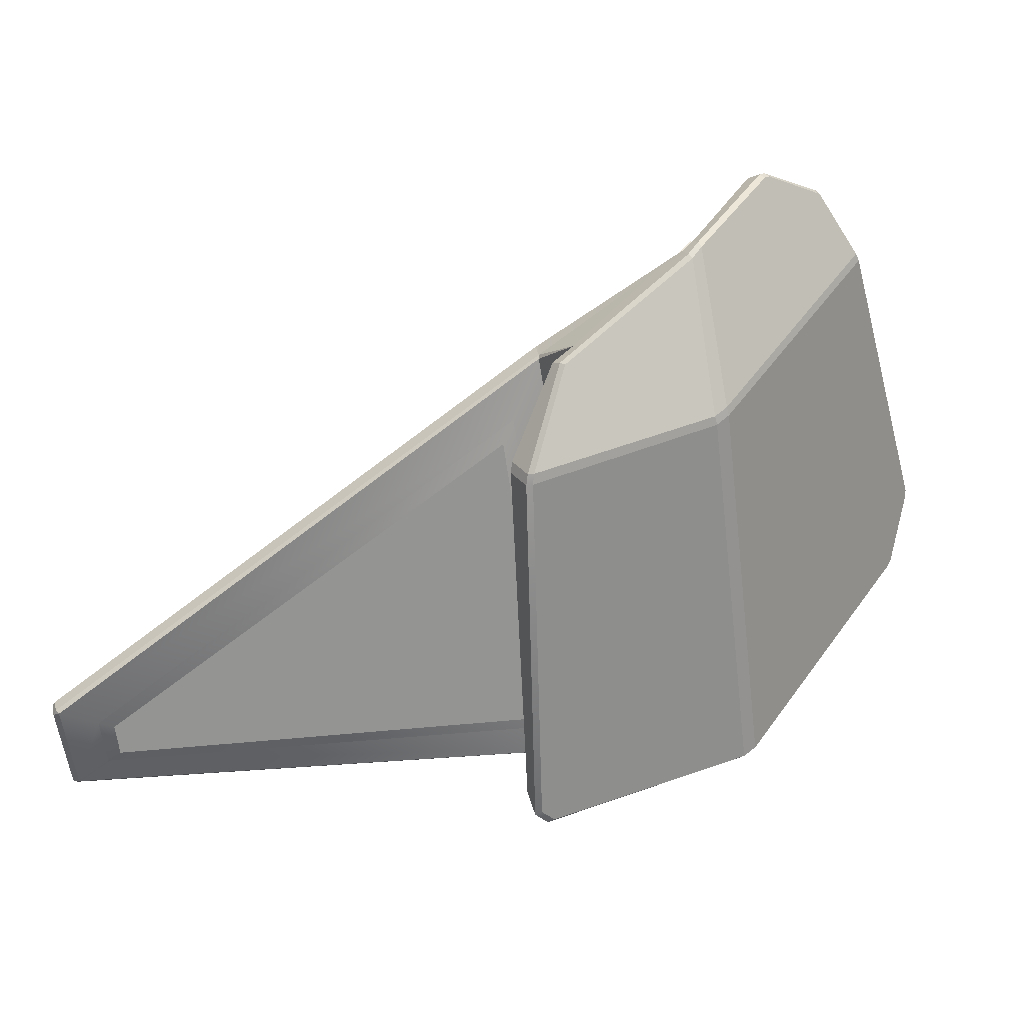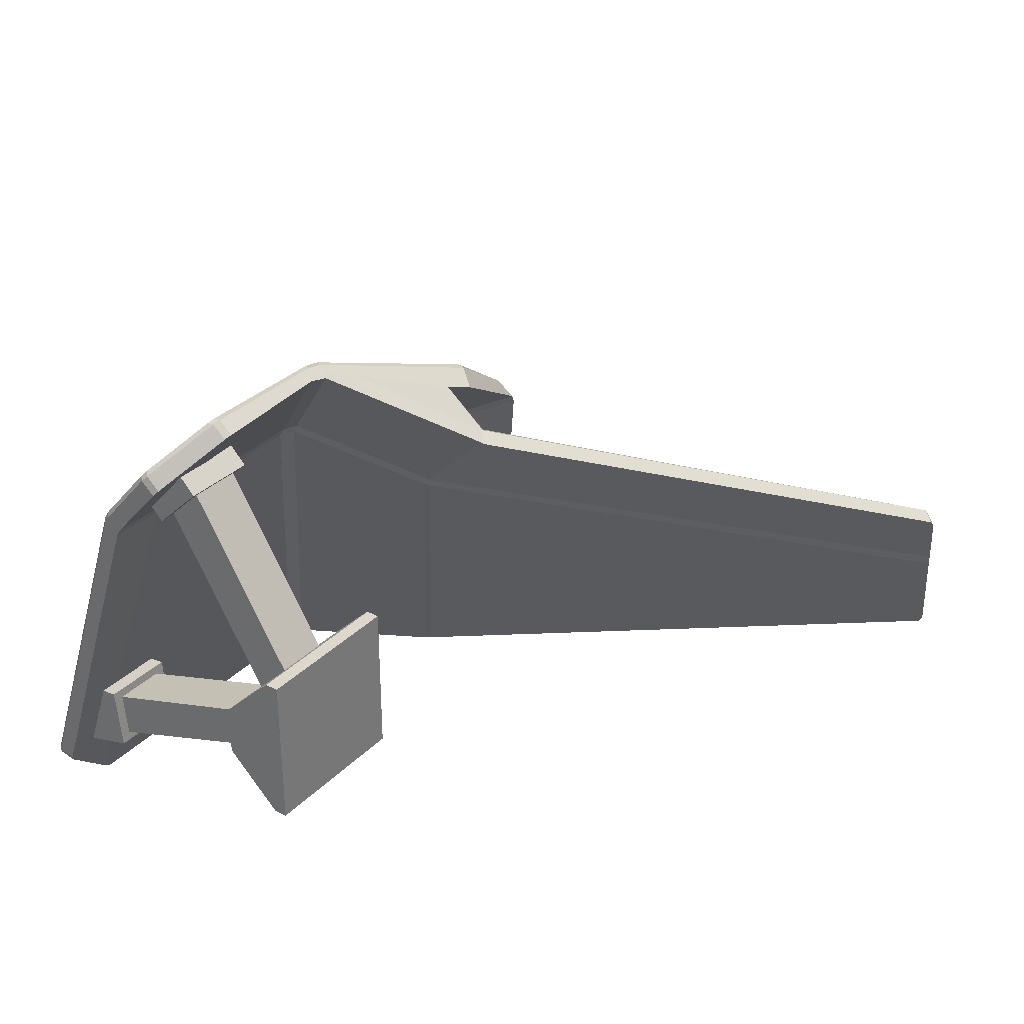
<metadata>
{"format":"obj","ext":"obj","renderer":"f3d","projection":"perspective","resolution":1024,"background":"white","views":[{"elev":51.0,"azim":-55.3,"up":"+Y"},{"elev":31.3,"azim":125.6,"up":"+Y"}]}
</metadata>
<code>
v -1.27 1.152 1.307
v -1.692 0.7998 0.4906
v -1.699 1.239 0.04032
v -0.892 1.872 0.6881
v -0.04645 -1.453 2.24
v -2.104 -1.466 2.278
v -1.159 1.11 1.365
v -0.02635 1.102 1.349
v -0.01935 -1.427 2.23
v 0.4395 1.103 1.352
v 0.0001958 -1.434 2.233
v 0.4102 -1.057 2.101
v 0.4298 -1.013 2.086
v -2.217 -1.466 2.248
v -2.708 -1.459 1.356
v -1.693 0.7485 0.523
v -1.27 1.099 1.338
v -0.02401 1.154 1.319
v -1.158 1.162 1.335
v -0.7806 1.892 0.7087
v 0.02412 1.869 0.6806
v 0.04917 1.848 0.698
v 0.4396 1.155 1.321
v 0.0695 1.853 0.6934
v 0.4214 1.561 0.9526
v 0.4396 1.526 0.9843
v -0.8462 1.944 0.8135
v -1.449 1.229 1.448
v 0.4075 1.229 1.448
v 0.02149 1.942 0.8148
v 0.04661 1.922 0.8328
v 0.06662 1.927 0.8284
v 0.3895 1.652 1.073
v 0.4075 1.616 1.104
v -2.148 -1.437 2.358
v -2.104 -1.466 2.278
v -0.04645 -1.453 2.24
v -0.04647 -1.433 2.353
v -2.795 -1.435 1.426
v -2.708 -1.459 1.356
v -2.217 -1.466 2.248
v -2.412 -1.44 2.077
v -2.267 -1.437 2.328
v 0.02412 1.869 0.6806
v -0.7806 1.892 0.7087
v -0.8248 1.949 0.7713
v 0.0241 1.946 0.7681
v 0.4395 1.103 1.352
v 0.4395 1.161 1.451
v 0.4298 -0.994 2.2
v 0.4298 -1.013 2.086
v 0.4396 1.214 1.42
v 0.4396 1.155 1.321
v 0.4396 1.526 0.9843
v 0.4396 1.604 1.072
v 0.0695 1.853 0.6934
v 0.06972 1.931 0.7817
v 0.4213 1.64 1.041
v 0.4214 1.561 0.9526
v 0.4102 -1.057 2.101
v 0.4098 -1.038 2.215
v 0.0002203 -1.415 2.347
v 0.0001958 -1.434 2.233
v 0.3977 -0.9758 2.228
v 0.4298 -0.994 2.2
v 0.4395 1.161 1.451
v 0.4073 1.177 1.479
v 0.4098 -1.038 2.215
v 0.3784 -1.02 2.243
v -0.0001118 -1.376 2.367
v 0.0002203 -1.415 2.347
v -2.148 -1.437 2.358
v -0.04647 -1.433 2.353
v -0.04656 -1.394 2.373
v -2.169 -1.397 2.374
v -0.9442 1.925 0.7661
v -2.018 1.555 0.4201
v -2.021 1.567 0.4652
v -0.9584 1.923 0.8114
v 0.0241 1.946 0.7681
v -0.8248 1.949 0.7713
v -0.8462 1.944 0.8135
v 0.02149 1.942 0.8148
v 0.4396 1.604 1.072
v 0.4075 1.616 1.104
v 0.4075 1.229 1.448
v 0.4396 1.214 1.42
v 0.3895 1.652 1.073
v 0.4213 1.64 1.041
v 0.06972 1.931 0.7817
v 0.06662 1.927 0.8284
v -1.562 1.219 1.42
v -1.449 1.229 1.448
v -0.8462 1.944 0.8135
v -0.9584 1.923 0.8114
v -2.169 -1.397 2.374
v -2.282 -1.397 2.344
v -2.267 -1.437 2.328
v -2.148 -1.437 2.358
v -1.27 1.099 1.338
v -1.159 1.11 1.365
v -2.104 -1.466 2.278
v -2.217 -1.466 2.248
v -1.158 1.162 1.335
v -1.27 1.152 1.307
v -0.892 1.872 0.6881
v -0.7806 1.892 0.7087
v -0.7806 1.892 0.7087
v -0.892 1.872 0.6881
v -0.9442 1.925 0.7661
v -0.8248 1.949 0.7713
v -2.217 -1.466 2.248
v -2.104 -1.466 2.278
v -2.148 -1.437 2.358
v -2.267 -1.437 2.328
v -0.8248 1.949 0.7713
v -0.9442 1.925 0.7661
v -0.9584 1.923 0.8114
v -0.8462 1.944 0.8135
v -2.686 1.064 0.6569
v -1.579 1.166 1.452
v -1.562 1.219 1.42
v -2.646 1.128 0.6388
v -1.562 1.219 1.42
v -1.579 1.166 1.452
v -1.466 1.177 1.479
v -1.449 1.229 1.448
v -1.449 1.229 1.448
v -1.466 1.177 1.479
v 0.4073 1.177 1.479
v 0.4075 1.229 1.448
v 0.4075 1.229 1.448
v 0.4073 1.177 1.479
v 0.4395 1.161 1.451
v 0.4396 1.214 1.42
v -1.27 1.099 1.338
v -1.693 0.7485 0.523
v -1.692 0.7998 0.4906
v -1.27 1.152 1.307
v -1.27 1.099 1.338
v -1.27 1.152 1.307
v -1.158 1.162 1.335
v -1.159 1.11 1.365
v -1.158 1.162 1.335
v -0.02401 1.154 1.319
v -0.02635 1.102 1.349
v -1.159 1.11 1.365
v 0.4396 1.155 1.321
v 0.4395 1.103 1.352
v 0.4102 -1.057 2.101
v 0.4298 -1.013 2.086
v 0.4298 -0.994 2.2
v 0.4098 -1.038 2.215
v 0.4098 -1.038 2.215
v 0.4298 -0.994 2.2
v 0.3977 -0.9758 2.228
v 0.3784 -1.02 2.243
v -0.04645 -1.453 2.24
v 0.0001958 -1.434 2.233
v 0.0002203 -1.415 2.347
v -0.04647 -1.433 2.353
v -0.04647 -1.433 2.353
v 0.0002203 -1.415 2.347
v -0.0001118 -1.376 2.367
v -0.04656 -1.394 2.373
v 0.4396 1.526 0.9843
v 0.4214 1.561 0.9526
v 0.4213 1.64 1.041
v 0.4396 1.604 1.072
v 0.4396 1.604 1.072
v 0.4213 1.64 1.041
v 0.3895 1.652 1.073
v 0.4075 1.616 1.104
v 0.0695 1.853 0.6934
v 0.02412 1.869 0.6806
v 0.0241 1.946 0.7681
v 0.06972 1.931 0.7817
v 0.06972 1.931 0.7817
v 0.0241 1.946 0.7681
v 0.02149 1.942 0.8148
v 0.06662 1.927 0.8284
v -1.466 1.177 1.479
v -2.169 -1.397 2.374
v -0.04656 -1.394 2.373
v 0.4073 1.177 1.479
v -0.0001118 -1.376 2.367
v 0.3784 -1.02 2.243
v 0.3977 -0.9758 2.228
v -1.699 1.239 0.04032
v -1.723 1.219 0.02003
v -1.809 1.261 0.1057
v -0.892 1.872 0.6881
v -1.103 1.821 0.6183
v -0.9442 1.925 0.7661
v -1.797 1.513 0.3876
v -1.966 1.455 0.3271
v -2.018 1.555 0.4201
v -1.723 1.219 0.02003
v -1.699 1.239 0.04032
v -1.692 0.7998 0.4906
v -1.717 0.7855 0.4644
v -1.717 0.7855 0.4644
v -1.692 0.7998 0.4906
v -1.693 0.7485 0.523
v -1.717 0.7346 0.4974
v -2.708 -1.459 1.356
v -2.732 -1.459 1.325
v -1.717 0.7346 0.4974
v -1.693 0.7485 0.523
v -2.732 -1.459 1.325
v -2.708 -1.459 1.356
v -2.795 -1.435 1.426
v -2.819 -1.434 1.396
v -2.819 -1.434 1.396
v -2.795 -1.435 1.426
v -2.818 -1.397 1.435
v -0.5 0.5 0.08696
v 0.5 0.5 0.08696
v 0.5 0.5 0
v -0.5 0.5 0
v -0.5 0.5 0
v 5.297e-07 0 0
v -0.5 -0.5 0
v 0.5 0.5 0
v 0.5 -0.5 0
v -0.5 -0.5 0
v 0.5 -0.5 0
v 0.5 -0.5 0.08696
v -0.5 -0.5 0.08696
v 0.5 0.5 0.08696
v 0.5 -0.5 0.08696
v 0.5 -0.5 0
v 0.5 0.5 0
v 0.5 0.423 0.1692
v 0.5 -0.423 0.1692
v -0.5 -0.5 0.08696
v -0.5 0.5 0.08696
v -0.5 0.5 0
v -0.5 -0.5 0
v -0.4994 -0.423 0.1692
v -0.4994 0.423 0.1692
v 0.2907 -0.423 0.1692
v 0.5 -0.5 0.08696
v 0.5 -0.423 0.1692
v -0.5 -0.5 0.08696
v -0.2833 -0.423 0.1692
v -0.4994 -0.423 0.1692
v 0.5 0.5 0.08696
v 0.2907 0.423 0.1692
v 0.5 0.423 0.1692
v -0.2833 0.423 0.1692
v -0.5 0.5 0.08696
v -0.4994 0.423 0.1692
v -0.4953 0.1567 0.4342
v -0.2833 0.1567 0.4342
v -0.2833 0.423 0.1692
v -0.4994 0.423 0.1692
v 0.5 0.1567 0.4342
v 0.5 -0.1672 0.4342
v 0.5 -0.423 0.1692
v 0.5 0.423 0.1692
v -0.2833 -0.1672 0.4342
v -0.4953 -0.1672 0.4342
v -0.4994 -0.423 0.1692
v -0.2833 -0.423 0.1692
v -0.4953 -0.1672 0.4342
v -0.4953 0.1567 0.4342
v -0.4994 0.423 0.1692
v -0.4994 -0.423 0.1692
v -0.4994 0.423 0.1692
v -0.2833 0.423 0.1692
v -0.2833 -0.423 0.1692
v -0.4994 -0.423 0.1692
v 0.5 -0.1672 0.4342
v 0.2907 -0.1672 0.4342
v 0.2907 -0.423 0.1692
v 0.5 -0.423 0.1692
v 0.2907 0.423 0.1692
v 0.5 0.423 0.1692
v 0.5 -0.423 0.1692
v 0.2907 -0.423 0.1692
v 0.2907 0.1567 0.4342
v 0.5 0.1567 0.4342
v 0.5 0.423 0.1692
v 0.2907 0.423 0.1692
v 0.2358 -0.4767 1.951
v -0.2403 -0.4767 1.951
v -0.2403 -0.9 2.062
v 0.2364 -0.9595 2.082
v -0.2403 1.351 1.304
v 0.2358 1.351 1.304
v 0.2358 1.647 1.001
v -0.2403 1.647 1.001
v -0.2833 0.1567 0.4342
v -0.173 0.03995 0.3887
v -0.173 0.2496 0.1692
v -0.2833 0.423 0.1692
v 0.2907 0.423 0.1692
v 0.1685 0.2496 0.1692
v 0.1685 0.03995 0.3887
v 0.2907 0.1567 0.4342
v 0.2907 -0.1672 0.4342
v 0.1685 -0.0593 0.3906
v 0.1685 -0.2522 0.1692
v 0.2907 -0.423 0.1692
v -0.2833 -0.423 0.1692
v -0.173 -0.2522 0.1692
v -0.173 -0.0593 0.3906
v -0.2833 -0.1672 0.4342
v 0.1685 -0.2522 0.1692
v -0.173 -0.2522 0.1692
v -0.2833 -0.423 0.1692
v 0.2907 -0.423 0.1692
v 0.2907 0.423 0.1692
v -0.2833 0.423 0.1692
v -0.173 0.2496 0.1692
v 0.1685 0.2496 0.1692
v 0.1685 0.03995 0.3887
v -0.173 0.03995 0.3887
v -0.173 -0.0593 0.3906
v 0.1685 -0.0593 0.3906
v -0.2833 0.1567 0.4342
v -0.4953 0.1567 0.4342
v -0.4953 -0.1672 0.4342
v -0.2833 -0.1672 0.4342
v 0.2907 -0.1672 0.4342
v 0.5 -0.1672 0.4342
v 0.5 0.1567 0.4342
v 0.2907 0.1567 0.4342
v 0.2907 0.1567 0.4342
v 0.1685 0.03995 0.3887
v 0.1685 -0.0593 0.3906
v 0.2907 -0.1672 0.4342
v -0.173 0.03995 0.3887
v -0.2833 0.1567 0.4342
v -0.2833 -0.1672 0.4342
v -0.173 -0.0593 0.3906
v 0.1685 -0.0593 0.3906
v -0.173 -0.0593 0.3906
v -0.173 -0.5181 1.791
v 0.1685 -0.5181 1.791
v -0.173 -0.0593 0.3906
v -0.173 -0.2522 0.1692
v -0.173 -0.81 1.76
v -0.173 -0.5181 1.791
v -0.173 -0.2522 0.1692
v 0.1685 -0.2522 0.1692
v 0.1685 -0.81 1.76
v -0.173 -0.81 1.76
v 0.1685 -0.2522 0.1692
v 0.1685 -0.0593 0.3906
v 0.1685 -0.5181 1.791
v 0.1685 -0.81 1.76
v -0.173 0.03995 0.3887
v 0.1685 0.03995 0.3887
v 0.1685 1.226 1.103
v -0.173 1.226 1.103
v 0.1685 0.03995 0.3887
v 0.1685 0.2496 0.1692
v 0.1685 1.436 0.8831
v 0.1685 1.226 1.103
v 0.1685 0.2496 0.1692
v -0.173 0.2496 0.1692
v -0.173 1.436 0.8831
v 0.1685 1.436 0.8831
v -0.173 0.2496 0.1692
v -0.173 0.03995 0.3887
v -0.173 1.226 1.103
v -0.173 1.436 0.8831
v 0.1685 -0.5181 1.791
v -0.173 -0.5181 1.791
v -0.2403 -0.4605 1.797
v 0.2358 -0.4605 1.797
v -0.2403 -0.8676 1.754
v -0.173 -0.81 1.76
v 0.2358 -0.8676 1.754
v 0.1685 -0.81 1.76
v -0.173 1.226 1.103
v 0.1685 1.226 1.103
v 0.2358 1.185 1.146
v -0.2403 1.185 1.146
v 0.1685 1.226 1.103
v 0.1685 1.436 0.8831
v 0.2358 1.477 0.8398
v 0.2358 1.185 1.146
v 0.1685 1.436 0.8831
v -0.173 1.436 0.8831
v -0.2403 1.477 0.8398
v 0.2358 1.477 0.8398
v -0.173 1.436 0.8831
v -0.173 1.226 1.103
v -0.2403 1.185 1.146
v -0.2403 1.477 0.8398
v 0.2358 -0.4605 1.797
v -0.2403 -0.4605 1.797
v -0.2403 -0.4767 1.951
v 0.2358 -0.4767 1.951
v -0.2403 -0.4605 1.797
v -0.2403 -0.8676 1.754
v -0.2403 -0.9 2.062
v -0.2403 -0.4767 1.951
v -0.2403 -0.8676 1.754
v 0.2358 -0.8676 1.754
v 0.2364 -0.9595 2.082
v -0.2403 -0.9 2.062
v 0.2358 -0.8676 1.754
v 0.2358 -0.4605 1.797
v 0.2358 -0.4767 1.951
v 0.2364 -0.9595 2.082
v -0.2403 1.185 1.146
v 0.2358 1.185 1.146
v 0.2358 1.351 1.304
v -0.2403 1.351 1.304
v 0.2358 1.185 1.146
v 0.2358 1.477 0.8398
v 0.2358 1.647 1.001
v 0.2358 1.351 1.304
v 0.2358 1.477 0.8398
v -0.2403 1.477 0.8398
v -0.2403 1.647 1.001
v 0.2358 1.647 1.001
v -0.2403 1.477 0.8398
v -0.2403 1.185 1.146
v -0.2403 1.351 1.304
v -0.2403 1.647 1.001
v -1.579 1.166 1.452
v -2.282 -1.397 2.344
v -2.169 -1.397 2.374
v -1.466 1.177 1.479
v -2.819 -1.434 1.396
v -5.316 -1.435 -1.678
v -5.243 -1.463 -1.766
v -2.732 -1.459 1.325
v -2.818 -1.397 1.435
v -5.321 -1.395 -1.65
v -5.316 -1.435 -1.678
v -2.819 -1.434 1.396
v -1.809 1.261 0.1057
v -5.316 -0.4749 -1.684
v -5.321 -0.4829 -1.65
v -1.833 1.251 0.122
v -1.723 1.219 0.02003
v -5.246 -0.522 -1.766
v -5.316 -0.4749 -1.684
v -1.809 1.261 0.1057
v -1.717 0.7346 0.4974
v -5.266 -0.9178 -1.781
v -5.266 -0.852 -1.781
v -1.717 0.7855 0.4644
v -1.717 0.7855 0.4644
v -5.266 -0.852 -1.781
v -5.266 -0.5602 -1.781
v -5.246 -0.522 -1.766
v -5.246 -0.522 -1.766
v -1.723 1.219 0.02003
v -5.266 -0.852 -1.781
v -5.337 -0.8145 -1.696
v -5.337 -0.5143 -1.696
v -5.266 -0.5602 -1.781
v -5.337 -0.8814 -1.696
v -5.266 -0.9178 -1.781
v -5.266 -1.436 -1.781
v -5.337 -1.405 -1.696
v -5.266 -1.436 -1.781
v -5.243 -1.463 -1.766
v -5.316 -1.435 -1.678
v -5.337 -1.405 -1.696
v -5.337 -1.405 -1.696
v -5.316 -1.435 -1.678
v -5.321 -1.395 -1.65
v -5.246 -0.522 -1.766
v -5.266 -0.5602 -1.781
v -5.337 -0.5143 -1.696
v -5.316 -0.4749 -1.684
v -5.316 -0.4749 -1.684
v -5.337 -0.5143 -1.696
v -5.321 -0.4829 -1.65
v -5.337 -0.8814 -1.696
v -5.337 -1.405 -1.696
v -5.321 -1.395 -1.65
v -5.321 -0.4829 -1.65
v -5.337 -0.8145 -1.696
v -5.337 -0.5143 -1.696
v -2.412 -1.44 2.077
v -2.993 -1.419 1.658
v -2.818 -1.397 1.435
v -2.795 -1.435 1.426
v -2.018 1.555 0.4201
v -1.966 1.455 0.3271
v -2.605 1.077 0.4268
v -2.671 1.122 0.6023
v -2.65 1.012 0.4465
v -2.713 1.057 0.6197
v -2.671 1.122 0.6023
v -2.605 1.077 0.4268
v -3.653 -1.307 1.361
v -2.713 1.057 0.6197
v -2.65 1.012 0.4465
v -3.526 -1.309 1.204
v -2.646 1.128 0.6388
v -1.562 1.219 1.42
v -0.9584 1.923 0.8114
v -2.021 1.567 0.4652
v -3.607 -1.399 1.443
v -2.267 -1.437 2.328
v -2.282 -1.397 2.344
v -3.577 -1.362 1.482
v -2.713 1.057 0.6197
v -3.653 -1.307 1.361
v -3.624 -1.273 1.4
v -2.686 1.064 0.6569
v -2.686 1.064 0.6569
v -2.646 1.128 0.6388
v -2.671 1.122 0.6023
v -2.713 1.057 0.6197
v -2.021 1.567 0.4652
v -2.018 1.555 0.4201
v -2.671 1.122 0.6023
v -2.646 1.128 0.6388
v -3.607 -1.399 1.443
v -3.481 -1.4 1.291
v -2.993 -1.419 1.658
v -2.267 -1.437 2.328
v -2.412 -1.44 2.077
v -2.818 -1.397 1.435
v -2.993 -1.419 1.658
v -2.181 0.9329 0.7812
v -1.833 1.251 0.122
v -2.157 0.998 0.7414
v -1.797 1.513 0.3876
v -1.797 1.513 0.3876
v -2.157 0.998 0.7414
v -2.605 1.077 0.4268
v -1.966 1.455 0.3271
v -2.181 0.9329 0.7812
v -2.65 1.012 0.4465
v -2.605 1.077 0.4268
v -2.157 0.998 0.7414
v -1.797 1.513 0.3876
v -1.103 1.821 0.6183
v -1.809 1.261 0.1057
v -3.481 -1.4 1.291
v -3.526 -1.309 1.204
v -2.65 1.012 0.4465
v -2.993 -1.419 1.658
v -2.181 0.9329 0.7812
v -2.686 1.064 0.6569
v -3.624 -1.273 1.4
v -3.577 -1.362 1.482
v -2.282 -1.397 2.344
v -1.579 1.166 1.452
v -3.481 -1.4 1.291
v -3.607 -1.399 1.443
v -3.653 -1.307 1.361
v -3.526 -1.309 1.204
v -3.607 -1.399 1.443
v -3.577 -1.362 1.482
v -3.624 -1.273 1.4
v -3.653 -1.307 1.361
v -1.797 1.513 0.3876
v -1.809 1.261 0.1057
v -1.833 1.251 0.122
v -1.833 1.251 0.122
v -2.153 0.8958 0.1241
v -2.963 -1.167 1.136
v -2.818 -1.397 1.435
v -5.16 -1.14 -1.452
v -5.321 -1.395 -1.65
v -5.17 -0.6085 -1.432
v -5.321 -0.4829 -1.65
v -2.732 -1.459 1.325
v -5.243 -1.463 -1.766
v -5.266 -1.436 -1.781
v -1.717 0.7346 0.4974
v -5.266 -0.9178 -1.781
v -2.153 0.8958 0.1241
v -2.282 0.7552 0.1256
v -3.023 -1.077 1.033
v -2.963 -1.167 1.136
v -5.096 -1.038 -1.369
v -5.16 -1.14 -1.452
v -5.108 -0.6562 -1.345
v -5.17 -0.6085 -1.432
v -2.282 0.7552 0.1256
v -5.108 -0.6562 -1.345
v -3.023 -1.077 1.033
v -5.096 -1.038 -1.369
g polySurface17
f 1 2 3
f 1 3 4
f 5 6 7
f 7 8 5
f 8 9 5
f 9 8 10
f 10 11 9
f 5 9 11
f 10 12 11
f 10 13 12
f 14 15 16
f 14 16 17
f 18 19 20
f 20 21 18
f 21 22 18
f 23 18 22
f 22 24 23
f 22 21 24
f 24 25 23
f 25 26 23
f 27 28 29
f 29 30 27
f 29 31 30
f 29 32 31
f 31 32 30
f 29 33 32
f 29 34 33
f 35 36 37
f 35 37 38
f 39 40 41
f 41 42 39
f 41 43 42
f 44 45 46
f 44 46 47
f 48 49 50
f 48 50 51
f 48 52 49
f 48 53 52
f 54 52 53
f 54 55 52
f 56 57 58
f 56 58 59
f 60 61 62
f 60 62 63
f 64 65 66
f 64 66 67
f 68 69 70
f 68 70 71
f 72 73 74
f 72 74 75
f 76 77 78
f 76 78 79
f 80 81 82
f 80 82 83
f 84 85 86
f 84 86 87
f 88 89 90
f 88 90 91
f 92 93 94
f 92 94 95
f 96 97 98
f 96 98 99
f 100 101 102
f 100 102 103
f 104 105 106
f 104 106 107
f 108 109 110
f 108 110 111
f 112 113 114
f 112 114 115
f 116 117 118
f 116 118 119
f 120 121 122
f 120 122 123
f 124 125 126
f 124 126 127
f 128 129 130
f 128 130 131
f 132 133 134
f 132 134 135
f 136 137 138
f 136 138 139
f 140 141 142
f 140 142 143
f 144 145 146
f 144 146 147
f 146 145 148
f 146 148 149
f 150 151 152
f 150 152 153
f 154 155 156
f 154 156 157
f 158 159 160
f 158 160 161
f 162 163 164
f 162 164 165
f 166 167 168
f 166 168 169
f 170 171 172
f 170 172 173
f 174 175 176
f 174 176 177
f 178 179 180
f 178 180 181
f 182 183 184
f 184 185 182
f 184 186 185
f 186 187 185
f 187 188 185
f 189 190 191
f 192 189 191
f 191 193 192
f 193 194 192
f 194 193 195
f 194 195 196
f 196 197 194
f 198 199 200
f 198 200 201
f 202 203 204
f 202 204 205
f 206 207 208
f 206 208 209
f 210 211 212
f 210 212 213
f 214 215 216
f 217 218 219
f 217 219 220
f 221 222 223
f 221 224 222
f 222 225 223
f 224 225 222
f 226 227 228
f 226 228 229
f 230 231 232
f 230 232 233
f 231 230 234
f 231 234 235
f 236 237 238
f 236 238 239
f 237 236 240
f 237 240 241
f 242 243 244
f 245 243 242
f 245 242 246
f 245 246 247
f 248 249 250
f 248 251 249
f 248 252 251
f 251 252 253
f 254 255 256
f 254 256 257
f 258 259 260
f 258 260 261
f 262 263 264
f 262 264 265
f 266 267 268
f 266 268 269
f 270 271 272
f 270 272 273
f 274 275 276
f 274 276 277
f 278 279 280
f 278 280 281
f 282 283 284
f 282 284 285
f 286 287 288
f 286 288 289
f 290 291 292
f 290 292 293
f 294 295 296
f 294 296 297
f 298 299 300
f 298 300 301
f 302 303 304
f 302 304 305
f 306 307 308
f 306 308 309
f 310 311 312
f 310 312 313
f 314 315 316
f 314 316 317
f 318 319 320
f 318 320 321
f 322 323 324
f 322 324 325
f 326 327 328
f 326 328 329
f 330 331 332
f 330 332 333
f 334 335 336
f 334 336 337
f 338 339 340
f 338 340 341
f 342 343 344
f 342 344 345
f 346 347 348
f 346 348 349
f 350 351 352
f 350 352 353
f 354 355 356
f 354 356 357
f 358 359 360
f 358 360 361
f 362 363 364
f 362 364 365
f 366 367 368
f 366 368 369
f 370 371 372
f 370 372 373
f 371 374 372
f 371 375 374
f 375 376 374
f 375 377 376
f 377 370 373
f 377 373 376
f 378 379 380
f 378 380 381
f 382 383 384
f 382 384 385
f 386 387 388
f 386 388 389
f 390 391 392
f 390 392 393
f 394 395 396
f 394 396 397
f 398 399 400
f 398 400 401
f 402 403 404
f 402 404 405
f 406 407 408
f 406 408 409
f 410 411 412
f 410 412 413
f 414 415 416
f 414 416 417
f 418 419 420
f 418 420 421
f 422 423 424
f 422 424 425
f 426 427 428
f 426 428 429
f 430 431 432
f 430 432 433
f 434 435 436
f 434 436 437
f 438 439 440
f 438 440 441
f 442 443 444
f 442 444 445
f 446 447 448
f 446 448 449
f 450 451 452
f 452 453 450
f 454 455 450
f 456 457 458
f 456 458 459
f 456 460 457
f 456 461 460
f 462 460 461
f 462 463 460
f 464 465 466
f 464 466 467
f 468 469 470
f 471 472 473
f 471 473 474
f 475 476 477
f 478 479 480
f 480 481 478
f 481 482 478
f 481 483 482
f 484 485 486
f 484 486 487
f 488 489 490
f 488 490 491
f 492 493 494
f 492 494 495
f 496 497 498
f 496 498 499
f 500 501 502
f 500 502 503
f 504 505 506
f 504 506 507
f 508 509 510
f 508 510 511
f 512 513 514
f 512 514 515
f 516 517 518
f 516 518 519
f 520 521 522
f 522 523 520
f 522 524 523
f 525 526 527
f 527 528 525
f 527 529 528
f 529 530 528
f 531 532 533
f 531 533 534
f 535 536 537
f 535 537 538
f 539 540 541
f 542 543 544
f 544 545 542
f 544 546 545
f 547 548 549
f 549 550 547
f 550 551 547
f 552 553 554
f 552 554 555
f 556 557 558
f 556 558 559
f 560 561 562
f 563 564 565
f 563 565 566
f 566 565 567
f 566 567 568
f 568 567 569
f 568 569 570
f 570 569 564
f 570 564 563
f 571 572 573
f 573 574 571
f 573 575 574
f 576 577 578
f 576 578 579
f 579 578 580
f 579 580 581
f 581 580 582
f 581 582 583
f 583 582 577
f 583 577 576
f 584 585 586
f 585 587 586

</code>
